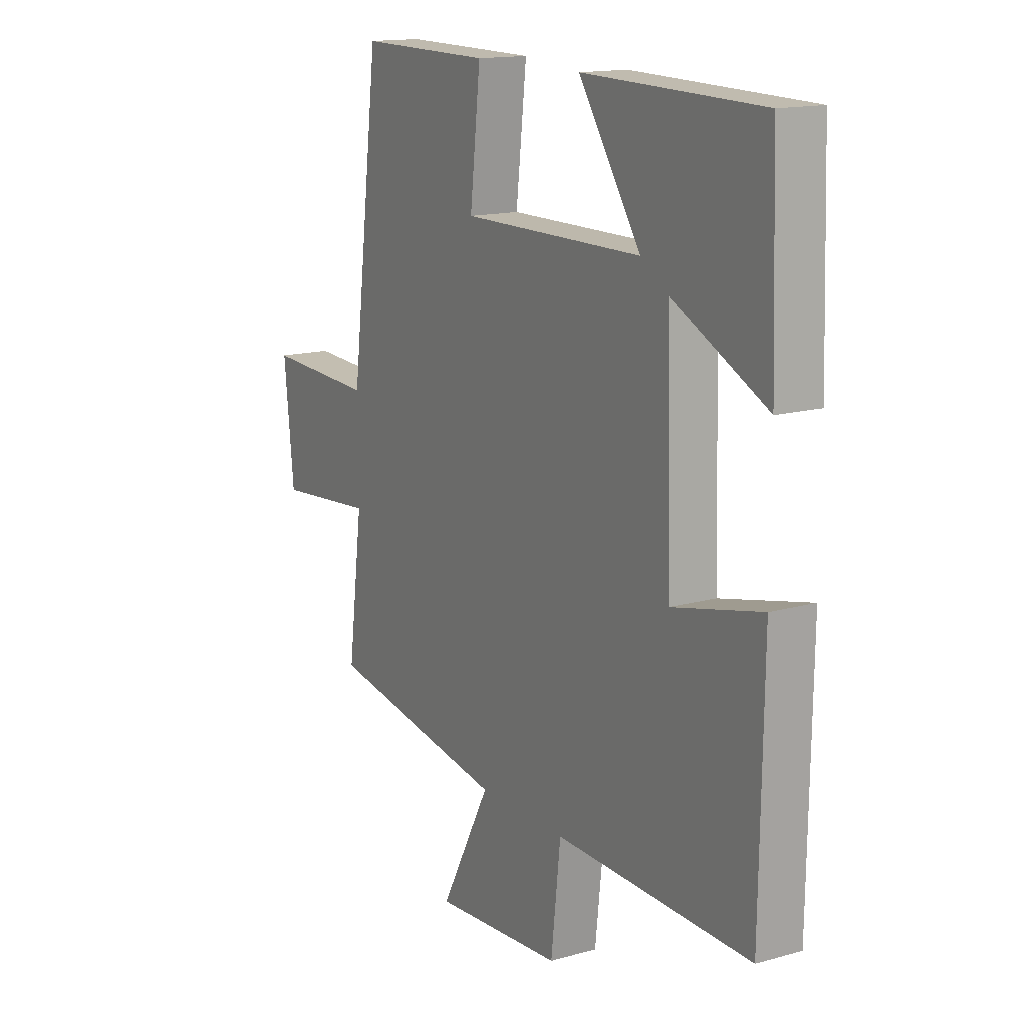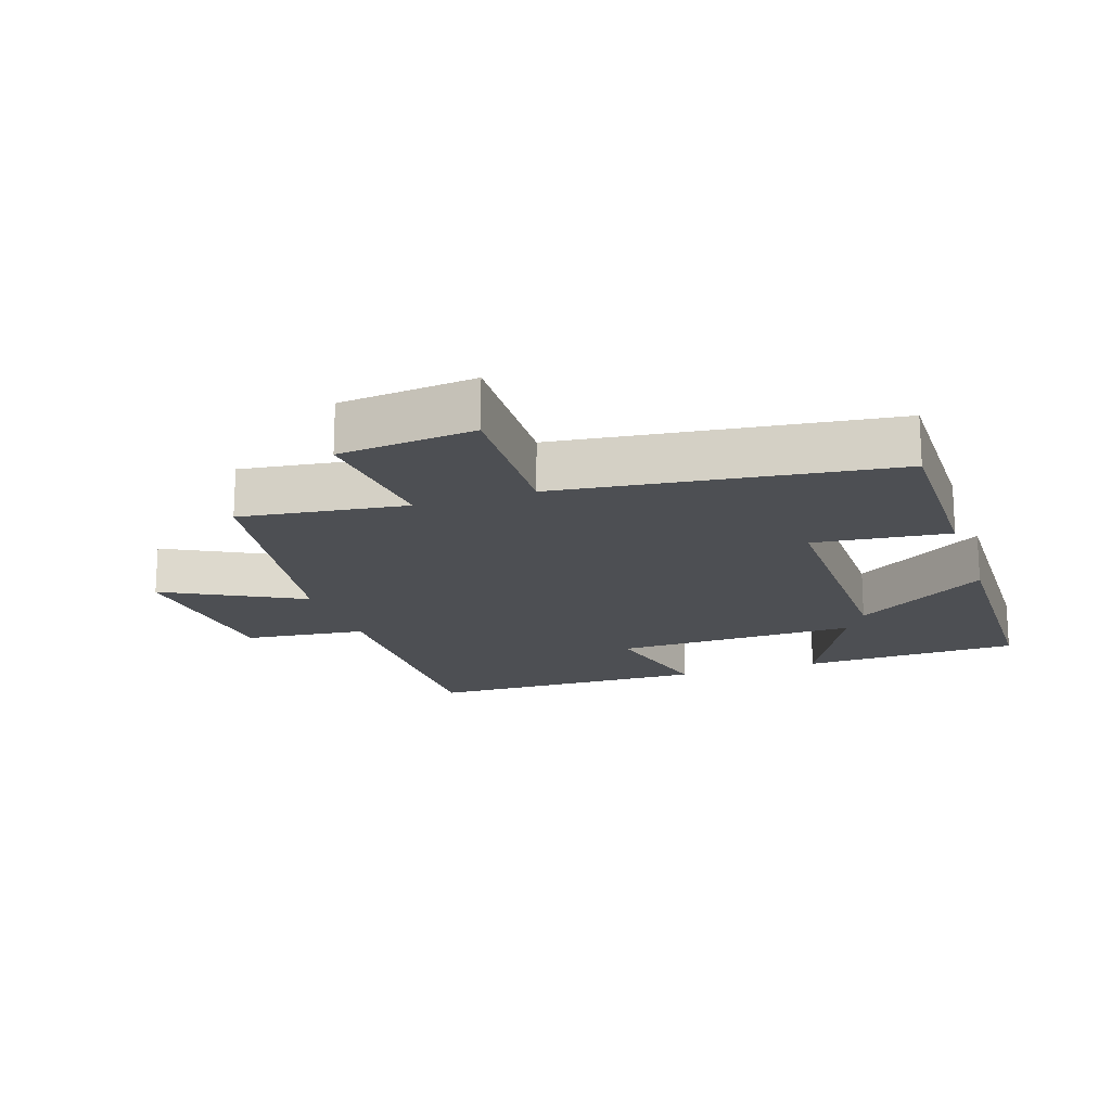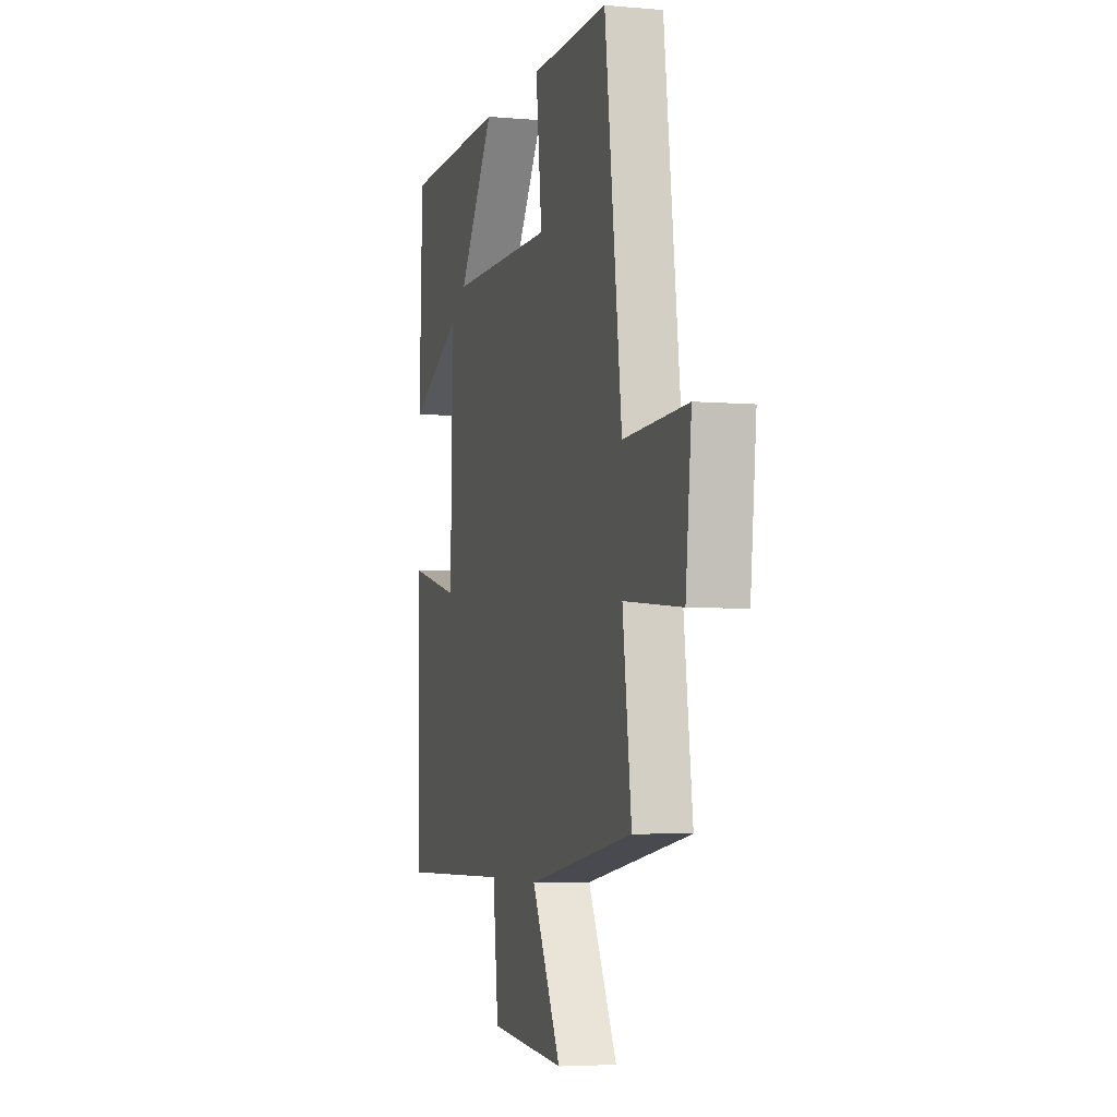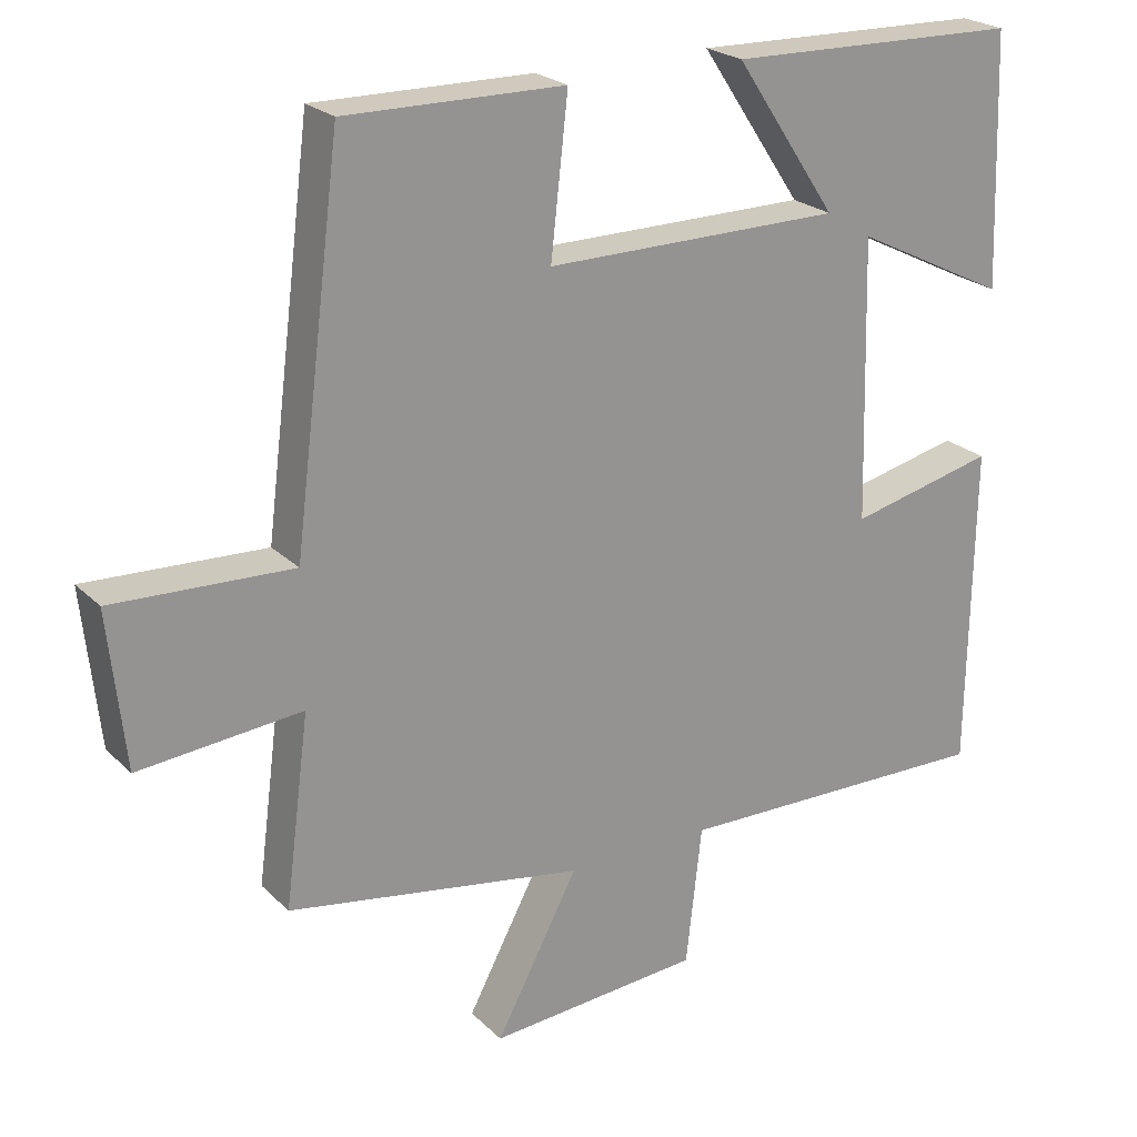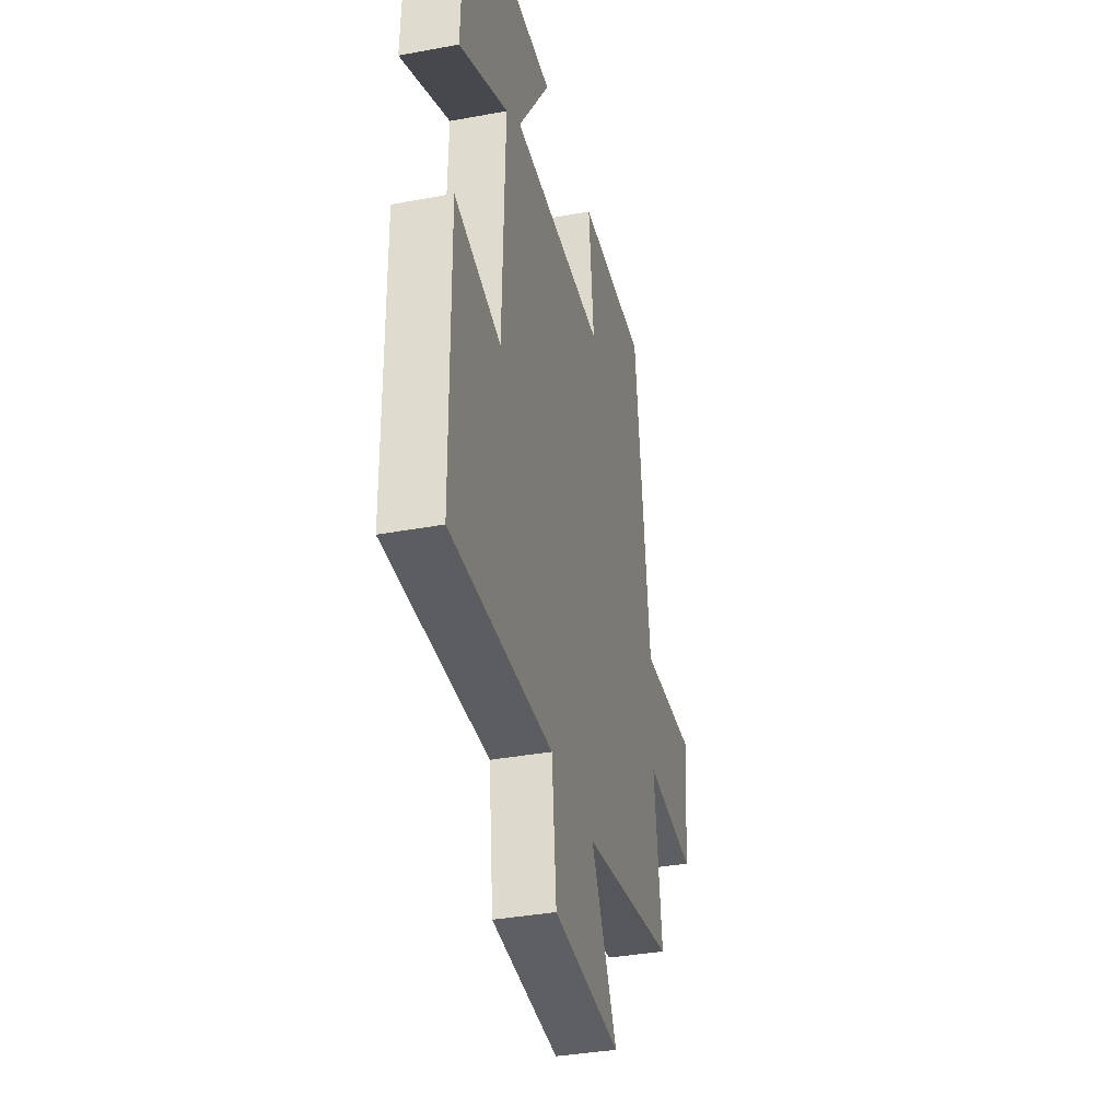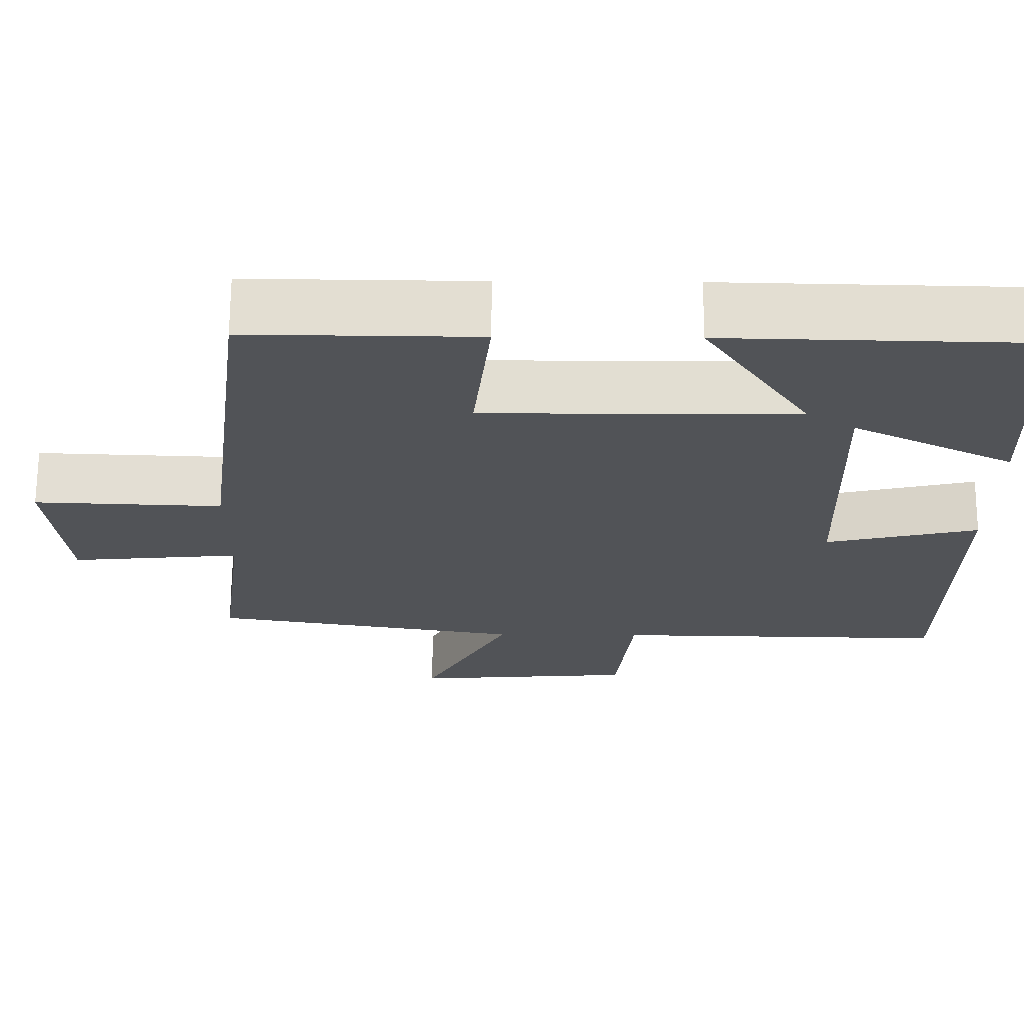
<metadata>
{"format":"obj","ext":"obj","renderer":"f3d","projection":"perspective","resolution":1024,"background":"white","views":[{"elev":15.0,"azim":59.0,"up":"+Z"},{"elev":-17.6,"azim":-71.4,"up":"+Y"},{"elev":-4.6,"azim":-105.8,"up":"+Z"},{"elev":23.1,"azim":-32.6,"up":"+Z"},{"elev":-36.5,"azim":103.6,"up":"+Z"},{"elev":67.8,"azim":0.3,"up":"+Z"}]}
</metadata>
<code>
v 0.488 0.07 0.491
v 0.5 0.07 0.155
v 0.294 0.07 0.257
v 0.304 0.07 -0.119
v 0.5 0.07 -0.073
v 0.494 0.07 -0.508
v 0.062 0.07 -0.5
v 0.041 0.07 -0.687
v -0.245 0.07 -0.709
v -0.134 0.07 -0.5
v -0.533 0.07 -0.433
v -0.5 0.07 -0.18
v -0.718 0.07 -0.2
v -0.74 0.07 0.008
v -0.5 0.07 -0.002
v -0.436 0.07 0.503
v -0.143 0.07 0.5
v -0.166 0.07 0.294
v 0.232 0.07 0.296
v 0.095 0.07 0.5
v 0.488 0 0.491
v 0.5 0 0.155
v 0.294 0 0.257
v 0.304 0 -0.119
v 0.5 0 -0.073
v 0.494 0 -0.508
v 0.062 0 -0.5
v 0.041 0 -0.687
v -0.245 0 -0.709
v -0.134 0 -0.5
v -0.533 0 -0.433
v -0.5 0 -0.18
v -0.718 0 -0.2
v -0.74 0 0.008
v -0.5 0 -0.002
v -0.436 0 0.503
v -0.143 0 0.5
v -0.166 0 0.294
v 0.232 0 0.296
v 0.095 0 0.5
f 19 20 1 2
f 15 16 17 18
f 15 18 19
f 12 13 14 15
f 12 15 19
f 10 11 12 19
f 7 8 9 10
f 7 10 19
f 4 5 6 7
f 3 4 7 19
f 2 3 19
f 22 21 40 39
f 38 37 36 35
f 39 38 35
f 35 34 33 32
f 39 35 32
f 39 32 31 30
f 30 29 28 27
f 39 30 27
f 27 26 25 24
f 39 27 24 23
f 39 23 22
f 1 21 22 2
f 2 22 23 3
f 3 23 24 4
f 4 24 25 5
f 5 25 26 6
f 6 26 27 7
f 7 27 28 8
f 8 28 29 9
f 9 29 30 10
f 10 30 31 11
f 11 31 32 12
f 12 32 33 13
f 13 33 34 14
f 14 34 35 15
f 15 35 36 16
f 16 36 37 17
f 17 37 38 18
f 18 38 39 19
f 19 39 40 20
f 20 40 21 1

</code>
